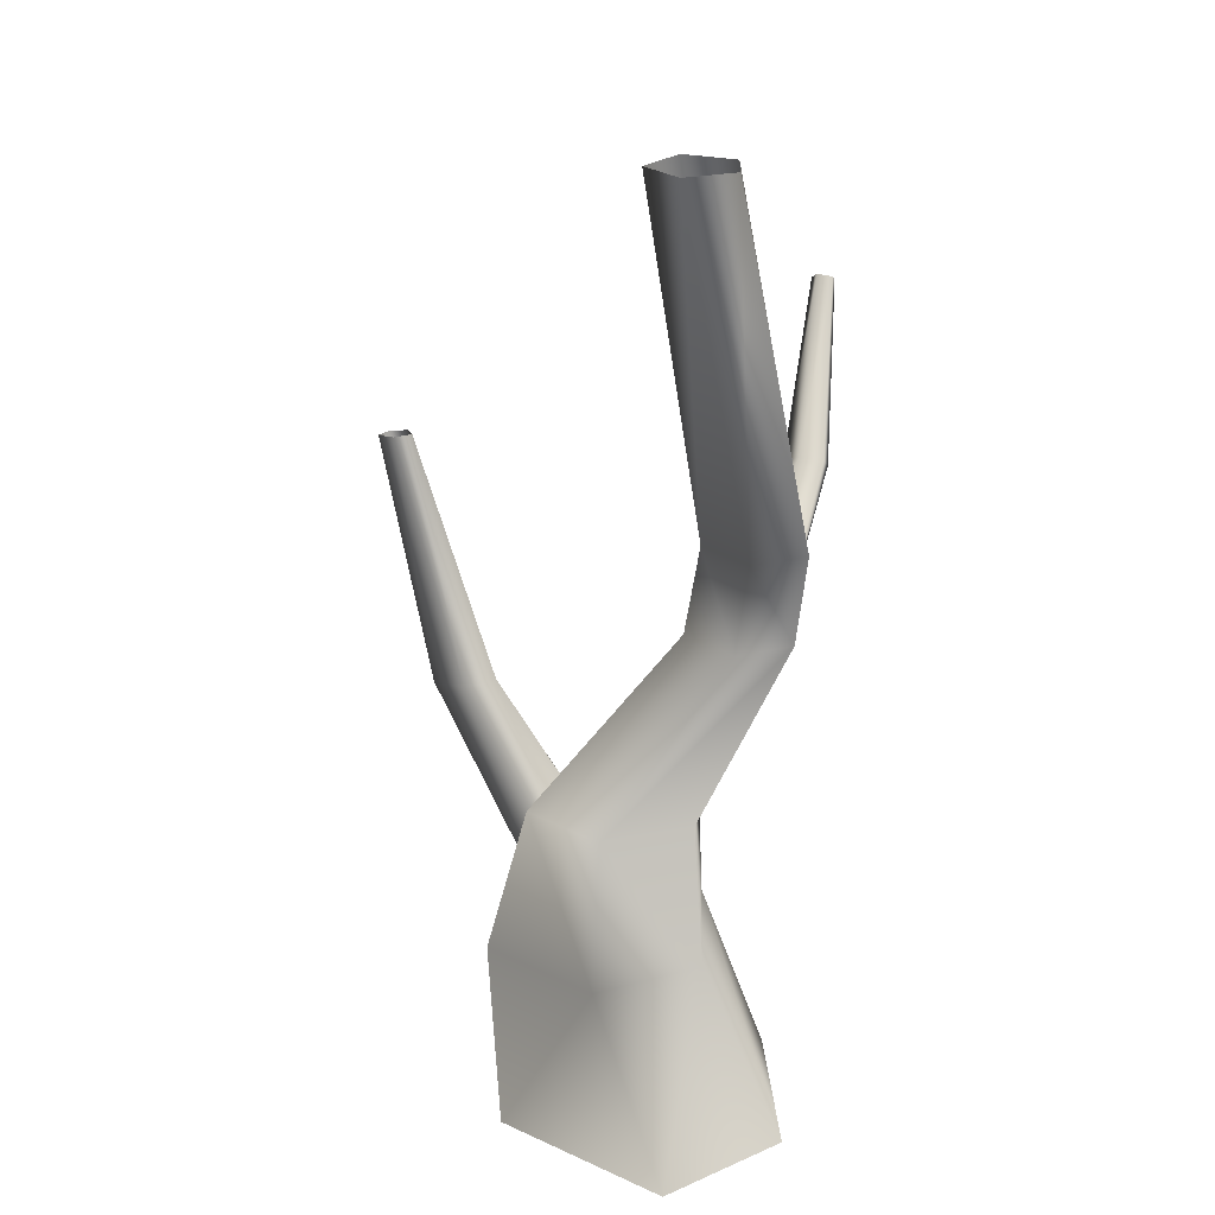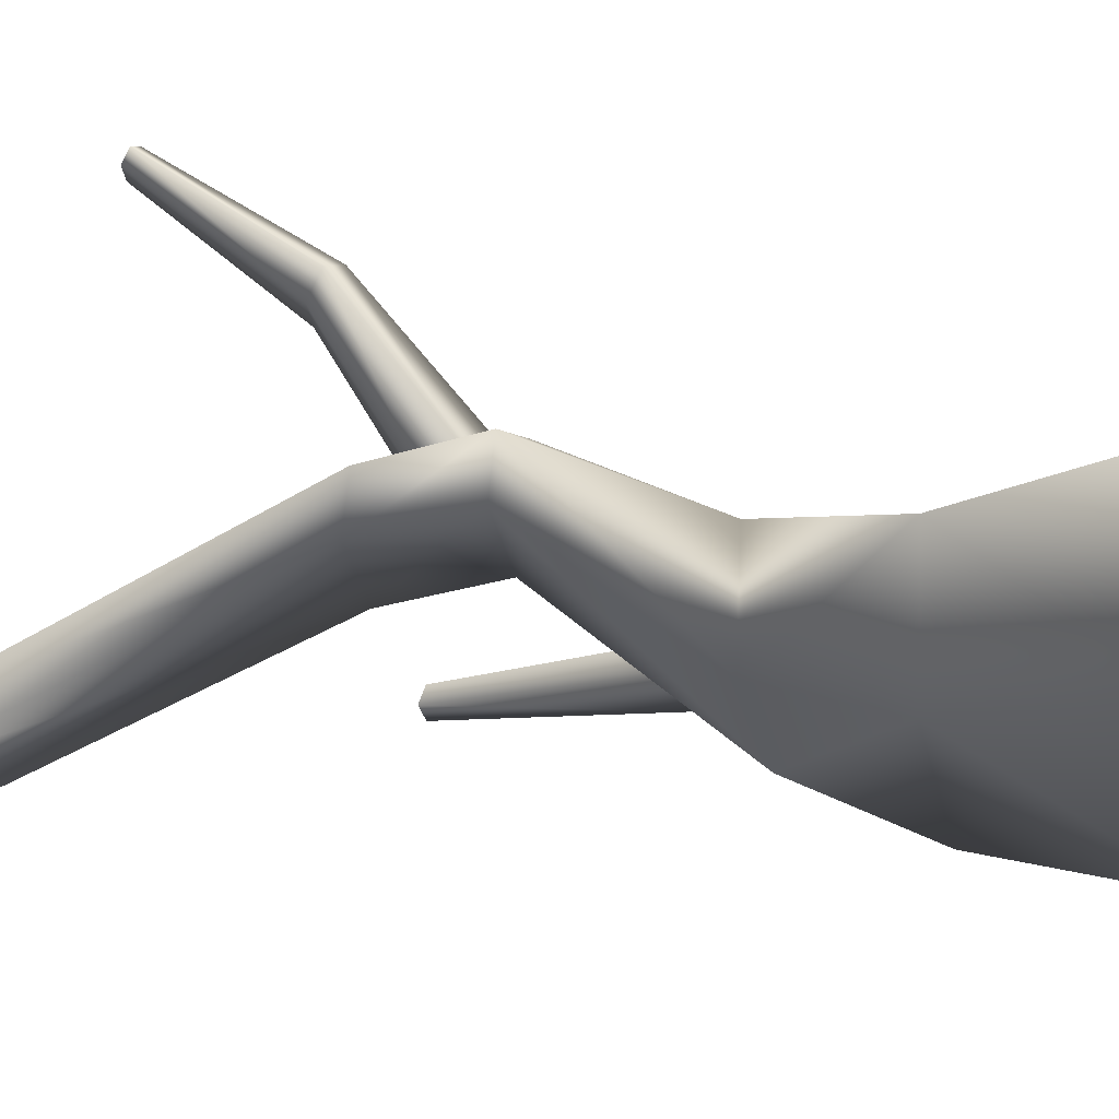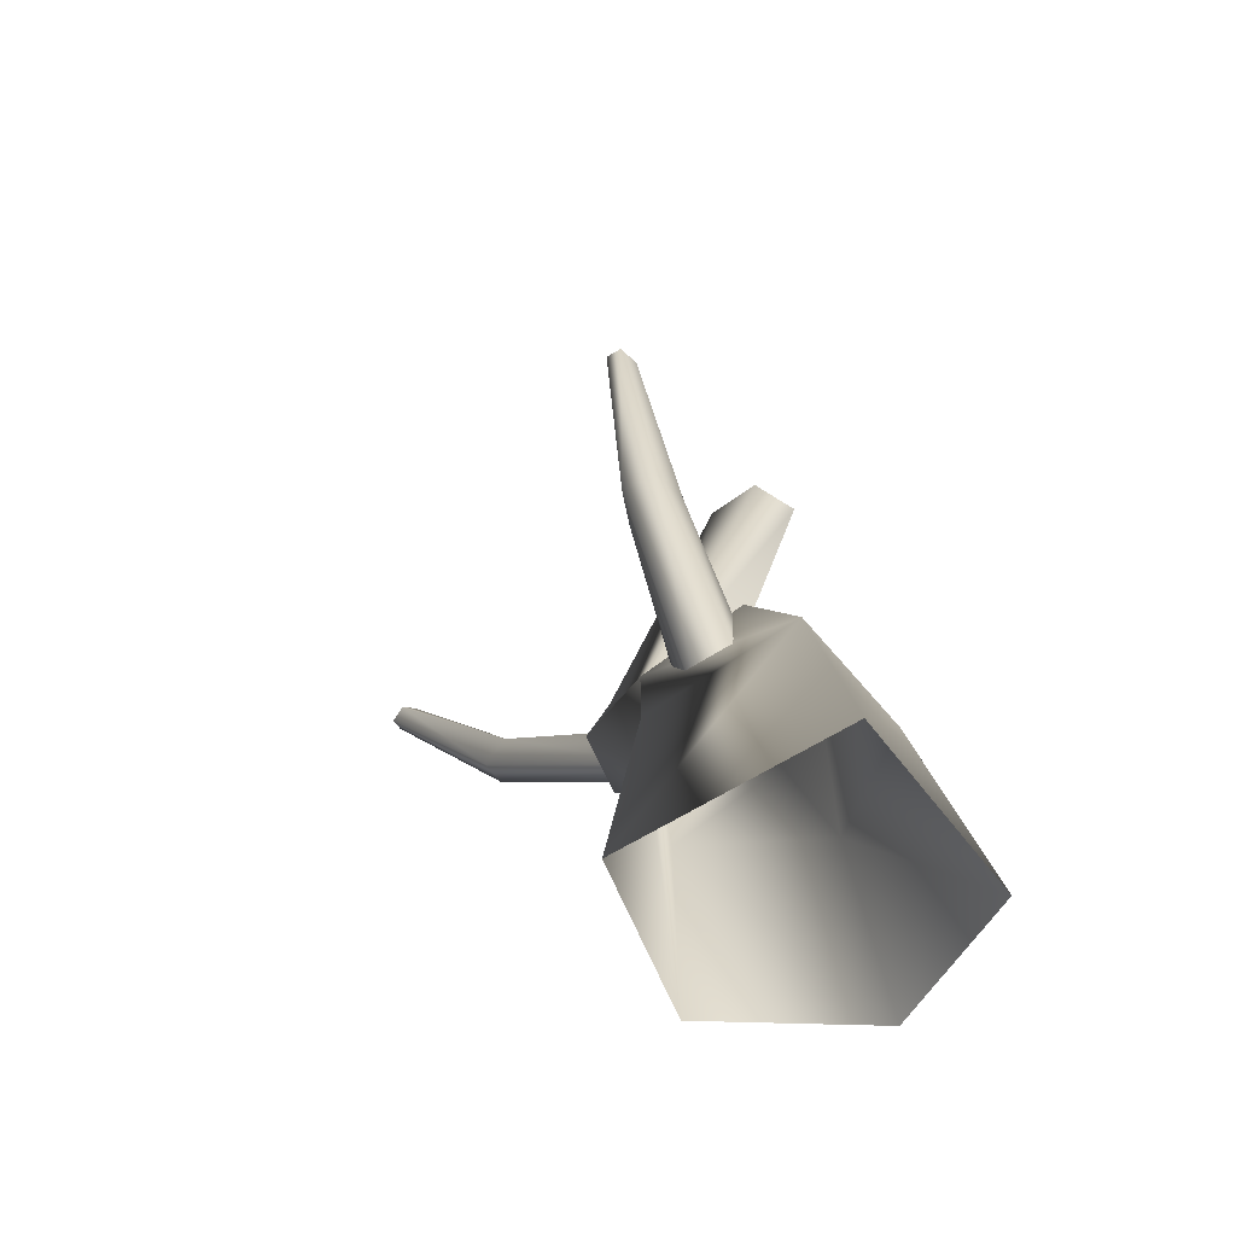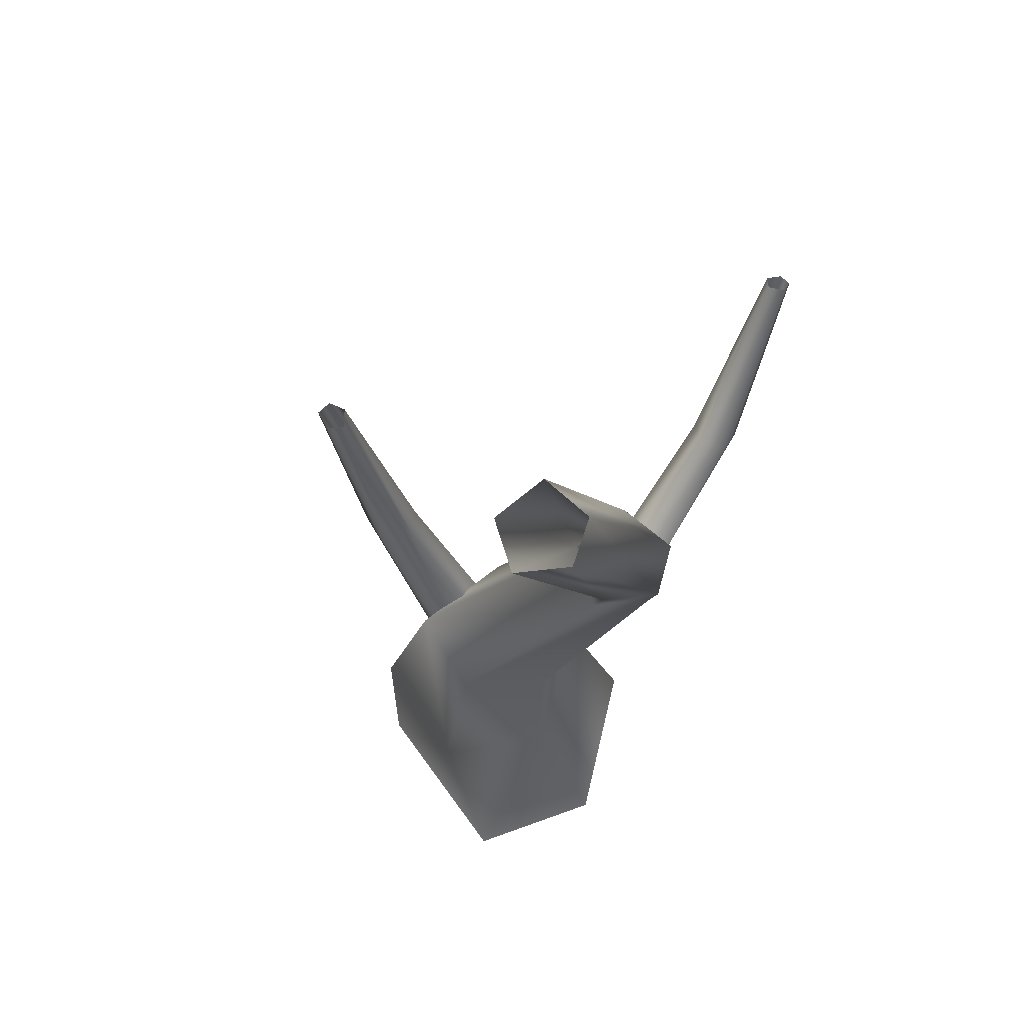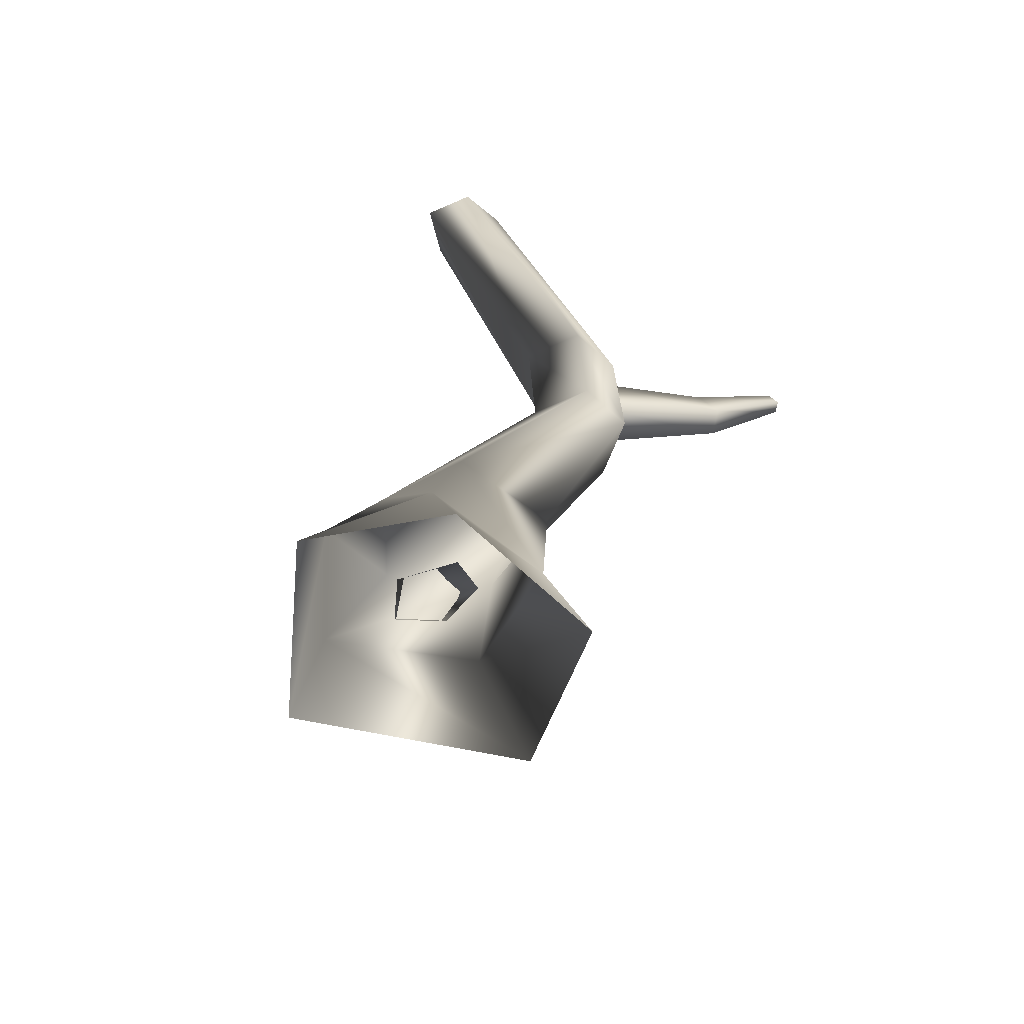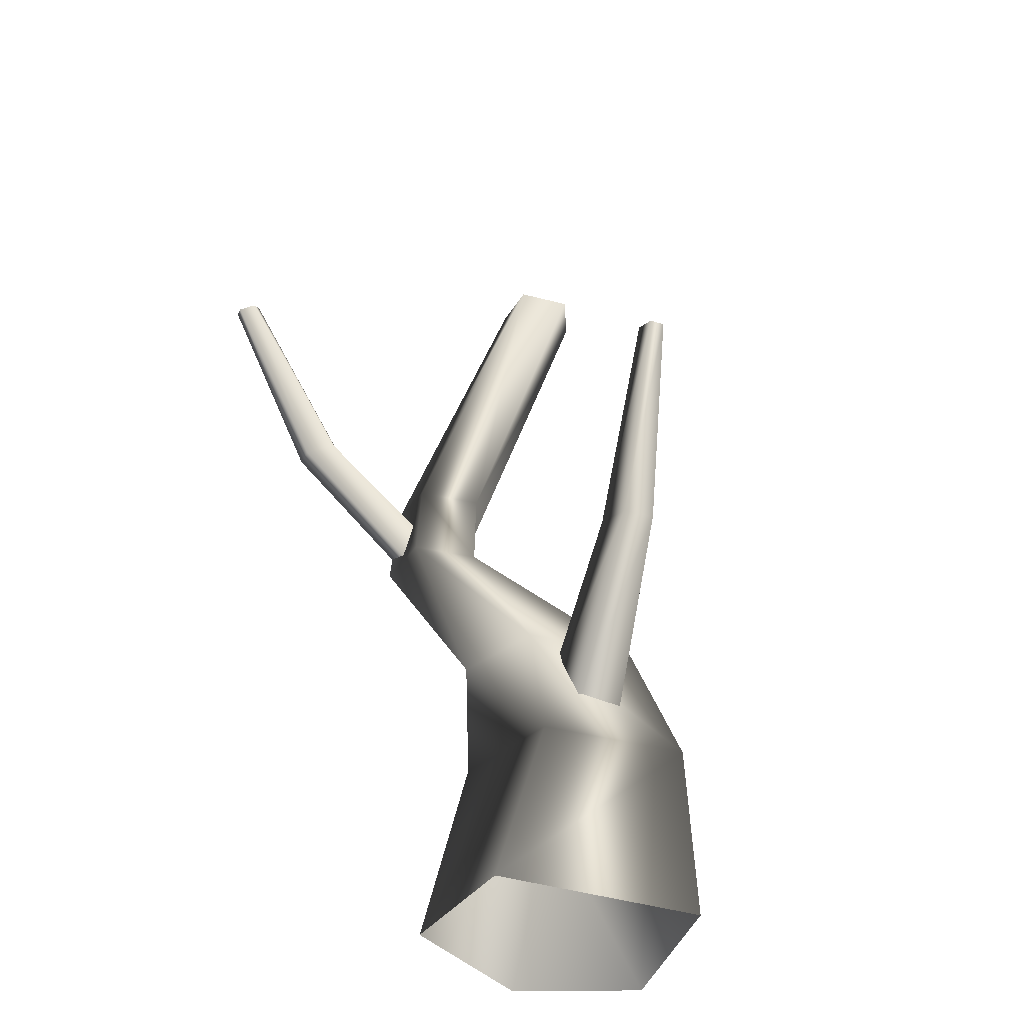
<metadata>
{"format":"obj","ext":"obj","renderer":"f3d","projection":"perspective","resolution":1024,"background":"white","views":[{"elev":22.8,"azim":-168.3,"up":"+Y"},{"elev":-15.9,"azim":-69.7,"up":"+Z"},{"elev":-67.8,"azim":102.9,"up":"+Y"},{"elev":71.9,"azim":-151.9,"up":"+Y"},{"elev":-59.3,"azim":-121.0,"up":"+Y"},{"elev":-37.6,"azim":49.0,"up":"+Y"}]}
</metadata>
<code>
v 0.9805 -0.3906 -0.6921
v 1.107 0.8115 -0.4743
v 0.3104 0.8115 -0.8906
v -0.2216 -0.3906 -1.267
v 0.4838 -0.3906 0.8181
v 0.7068 0.8115 0.5438
v -0.5843 -0.3906 0.6235
v -0.148 0.8115 0.5496
v -0.8845 -0.3906 -0.5368
v -0.3147 0.8115 -0.4248
v -0.2216 -0.3906 -1.267
v 0.3104 0.8115 -0.8906
v 0.353 1.663 -0.4698
v -0.1989 1.663 -0.1507
v -0.7214 2.663 0.616
v -0.3613 2.663 0.3769
v -0.4594 3.343 0.2667
v -0.8089 3.343 0.5
v -0.6297 2.663 1.011
v -0.7244 3.343 0.8824
v -0.1789 2.663 1.099
v -0.2919 3.343 0.9706
v 0.02222 2.663 0.6623
v -0.1006 3.343 0.5472
v -0.3613 2.663 0.3769
v -0.4594 3.343 0.2667
v -0.01606 5.964 0.08666
v 0.138 5.964 -0.2853
v -0.3798 5.964 -0.001564
v -0.4369 5.964 -0.3354
v -0.1276 5.964 -0.5472
v -0.1276 5.964 -0.5472
v 0.9102 1.663 -0.1404
v 0.353 1.663 -0.4698
v 0.5891 1.663 0.5688
v -0.09753 1.663 0.6263
v 0.8035 0.9769 -0.08332
v 1.62 2.359 0.239
v 1.381 2.396 0.1043
v 1.855 4.029 0.2896
v 1.979 4.009 0.3708
v 1.544 2.351 0.4626
v 0.6346 0.9737 0.2237
v 0.2962 1.007 0.2918
v 1.309 2.377 0.4697
v 0.198 1.035 0.0654
v 1.206 2.404 0.2722
v 0.4947 1.02 -0.1954
v 1.381 2.396 0.1043
v 0.8035 0.9769 -0.08332
v 1.749 4.037 0.3549
v 1.855 4.029 0.2896
v 1.818 4.02 0.4814
v 1.945 4.005 0.4769
v 0.8035 0.9769 -0.08332
v 0.4947 1.02 -0.1954
v -0.3744 2.541 0.7778
v -0.59 3.445 1.93
v -0.4651 3.533 1.769
v -0.5188 4.605 2.618
v -0.5927 4.56 2.701
v -0.7632 3.484 1.865
v -0.6149 2.677 0.7326
v -0.6585 2.934 0.6377
v -0.7518 3.576 1.699
v -0.4739 3.001 0.6083
v -0.5865 3.607 1.637
v -0.2745 2.77 0.6899
v -0.4651 3.533 1.769
v -0.3744 2.541 0.7778
v -0.5633 4.649 2.54
v -0.5188 4.605 2.618
v -0.6694 4.627 2.582
v -0.675 4.578 2.671
v -0.3744 2.541 0.7778
v -0.2745 2.77 0.6899
g Tree1_(13)_1014_280
f 1 3 2
f 1 4 3
f 5 1 2
f 5 2 6
f 7 5 6
f 7 6 8
f 9 7 8
f 9 8 10
f 11 9 10
f 11 10 12
f 13 12 10
f 13 10 14
f 14 10 8
f 13 14 15
f 13 15 16
f 15 17 16
f 15 18 17
f 19 18 15
f 14 19 15
f 19 20 18
f 21 20 19
f 21 22 20
f 23 22 21
f 23 24 22
f 25 24 23
f 25 26 24
f 24 27 22
f 20 22 27
f 24 28 27
f 20 27 29
f 18 20 29
f 18 29 30
f 17 18 30
f 17 30 31
f 24 32 28
f 24 26 32
f 33 25 23
f 33 34 25
f 35 23 21
f 35 33 23
f 36 35 21
f 36 21 19
f 14 36 19
f 33 3 34
f 33 2 3
f 35 2 33
f 35 6 2
f 36 6 35
f 36 8 6
f 14 8 36
f 37 39 38
f 38 39 40
f 38 40 41
f 42 38 41
f 43 38 42
f 44 43 42
f 44 42 45
f 46 44 45
f 46 45 47
f 48 46 47
f 48 47 49
f 43 50 38
f 49 47 51
f 49 51 52
f 47 53 51
f 47 45 53
f 45 54 53
f 45 42 54
f 42 41 54
f 55 56 39
f 57 59 58
f 58 59 60
f 58 60 61
f 62 58 61
f 63 58 62
f 64 63 62
f 64 62 65
f 66 64 65
f 66 65 67
f 68 66 67
f 68 67 69
f 63 70 58
f 69 67 71
f 69 71 72
f 67 73 71
f 67 65 73
f 65 74 73
f 65 62 74
f 62 61 74
f 75 76 59

</code>
